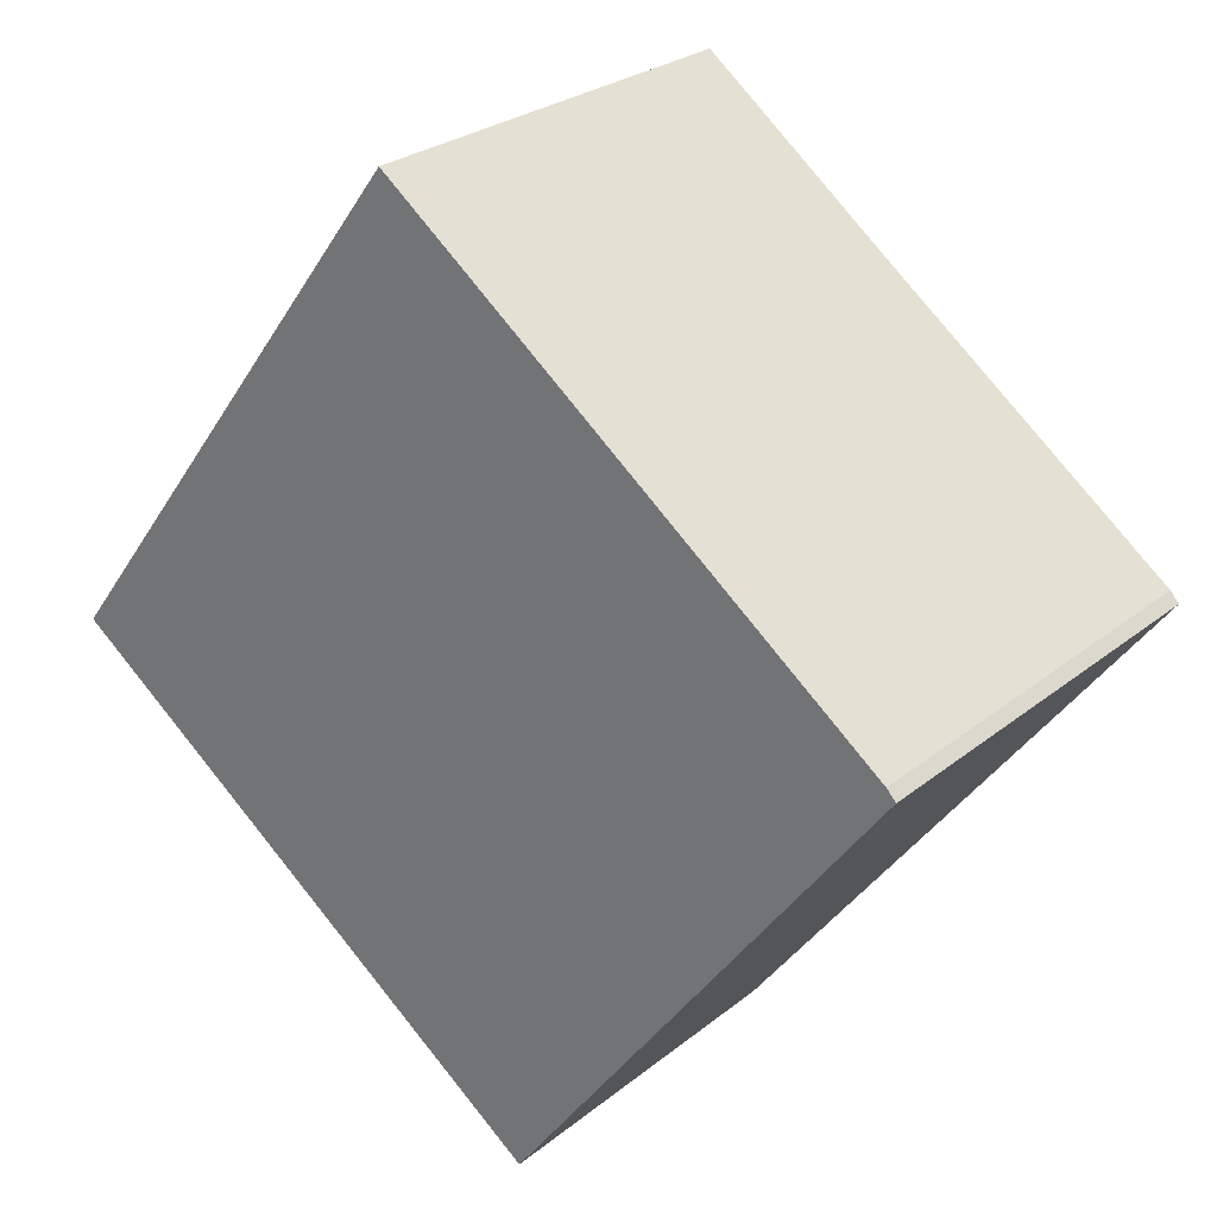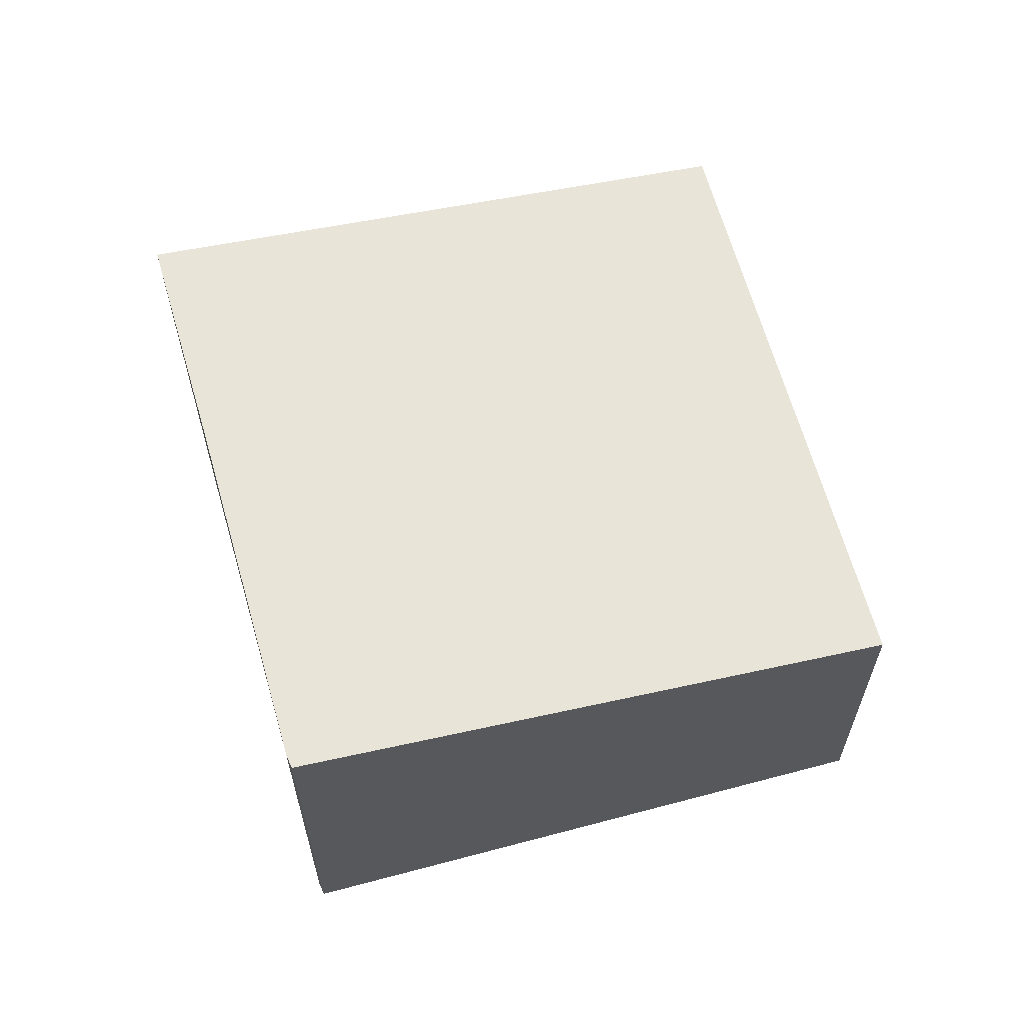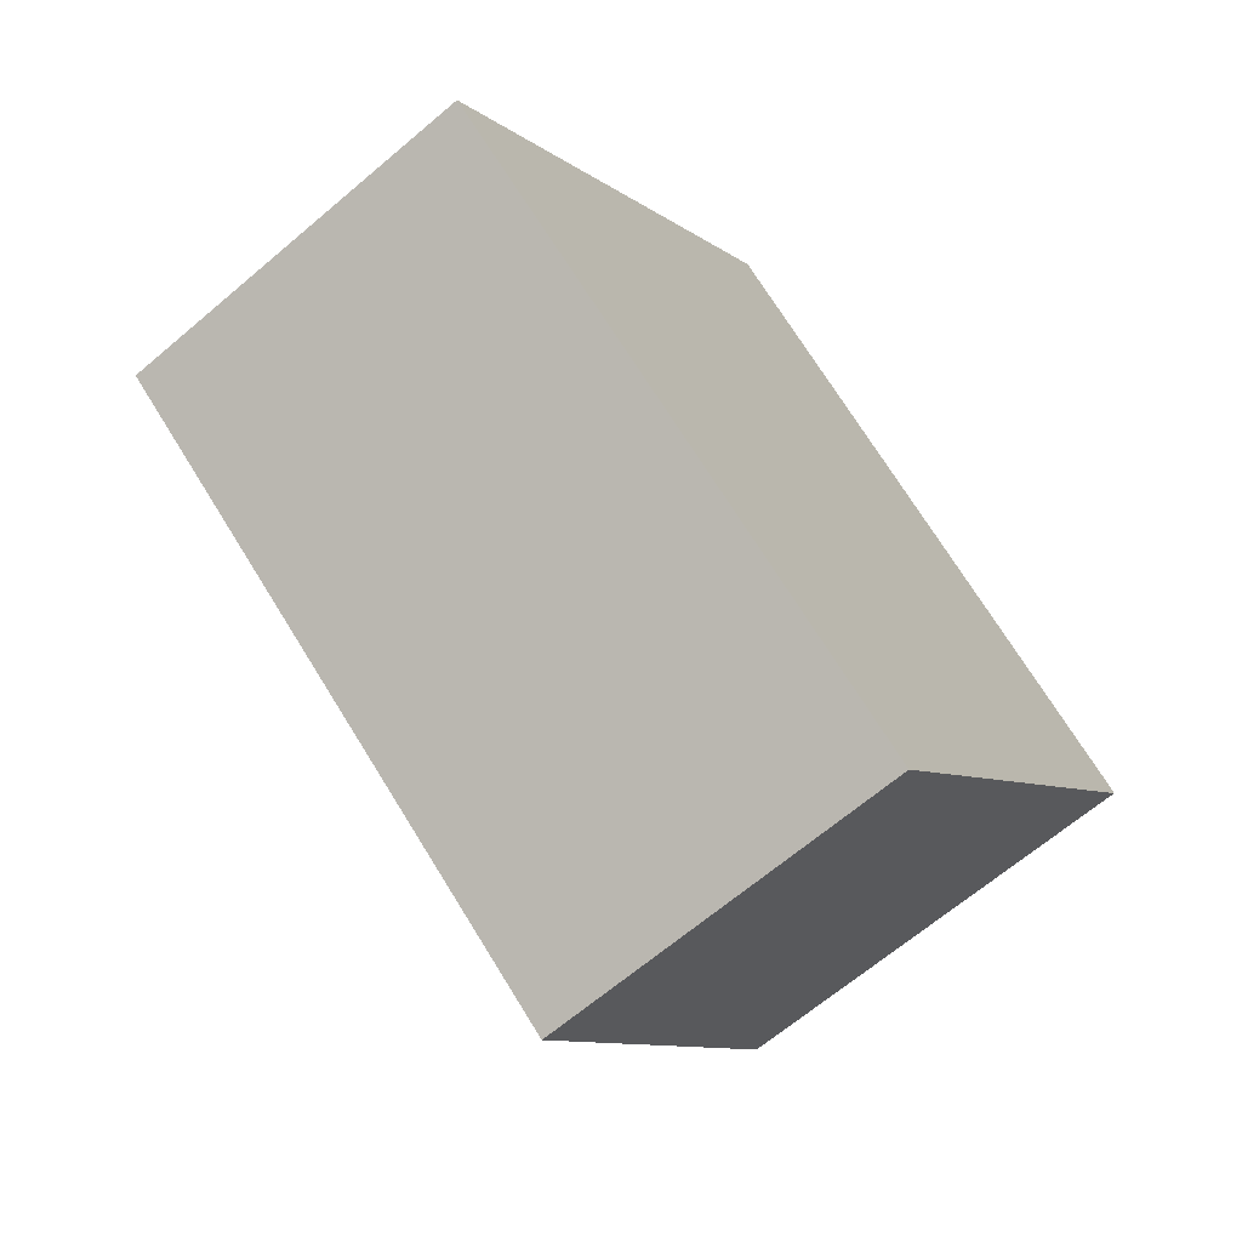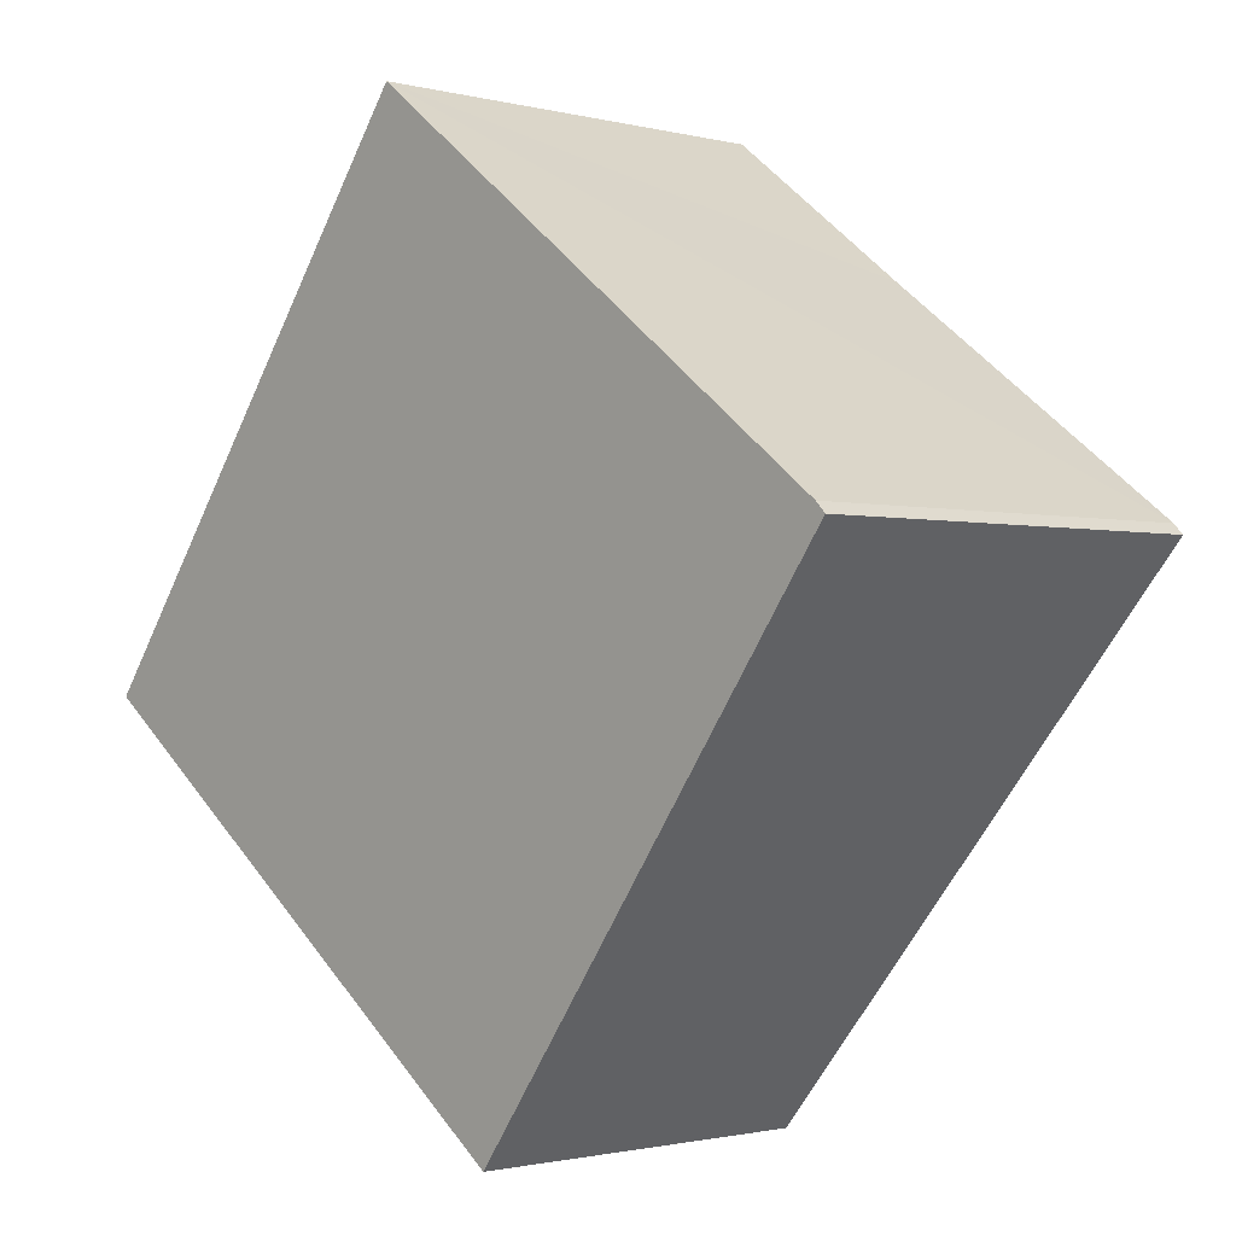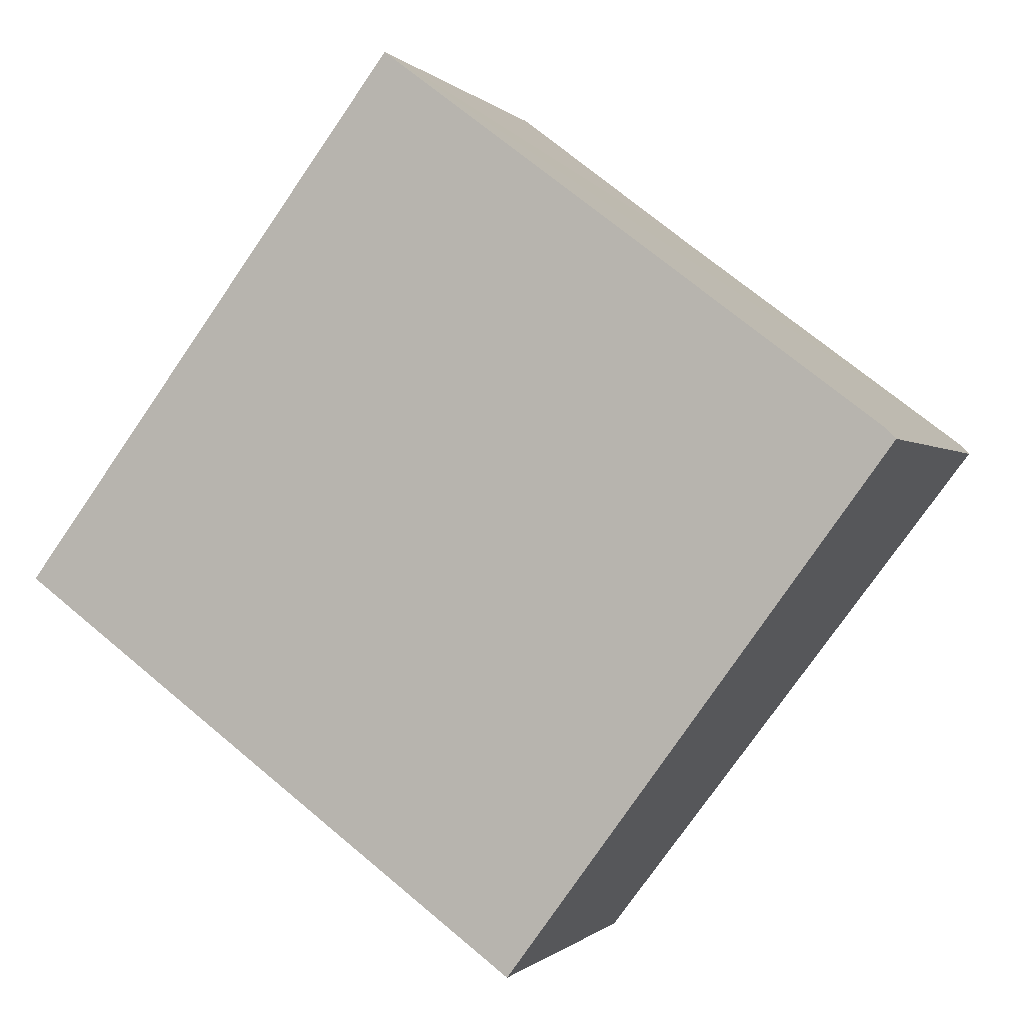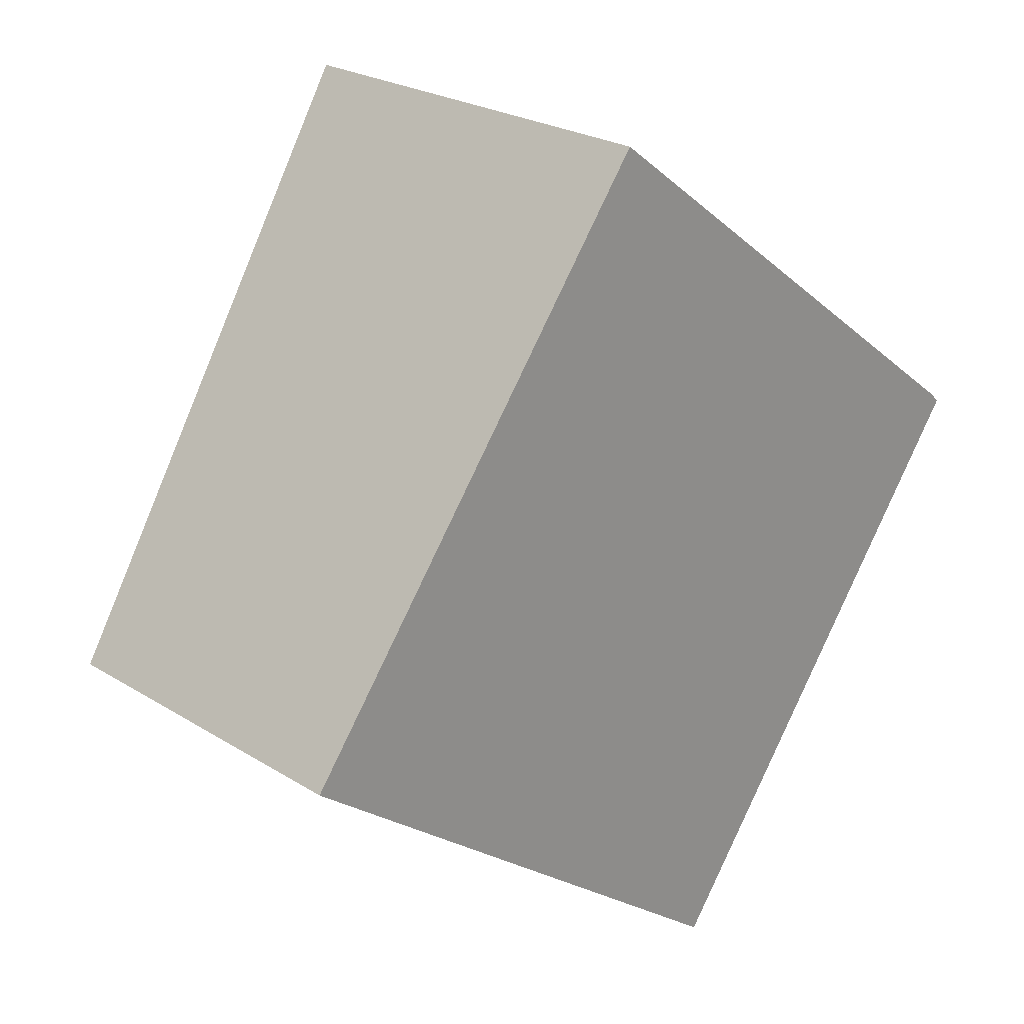
<metadata>
{"format":"obj","ext":"obj","renderer":"f3d","projection":"perspective","resolution":1024,"background":"white","views":[{"elev":26.7,"azim":39.0,"up":"+Z"},{"elev":63.2,"azim":111.2,"up":"+Y"},{"elev":-65.8,"azim":-49.5,"up":"+Z"},{"elev":-1.4,"azim":47.1,"up":"+Z"},{"elev":-0.6,"azim":19.4,"up":"+Z"},{"elev":24.2,"azim":-44.2,"up":"+Z"}]}
</metadata>
<code>
v  2.569 2.81 3.428
v  3.411 2.316 -2.515
v  0 2.316 1.418e-16
v  3.847 2.806 2.443
v  5.899 2.801 0.873
v  5.836 2.803 0.938
v  5.899 -5.346e-17 0.873
v  3.411 1.54e-16 -2.515
v  0 0 0
v  2.569 -2.099e-16 3.428
v  5.836 -5.744e-17 0.938
v  3.847 -1.496e-16 2.443
g defaultobject
f 1 2 3
f 2 1 4
f 2 4 5
f 5 4 6
f 7 2 5
f 2 7 8
f 8 3 2
f 3 8 9
f 3 10 1
f 10 3 9
f 10 4 1
f 4 10 6
f 6 10 11
f 11 10 12
f 11 5 6
f 5 11 7
f 7 9 8
f 9 7 12
f 9 12 10
f 12 7 11

</code>
